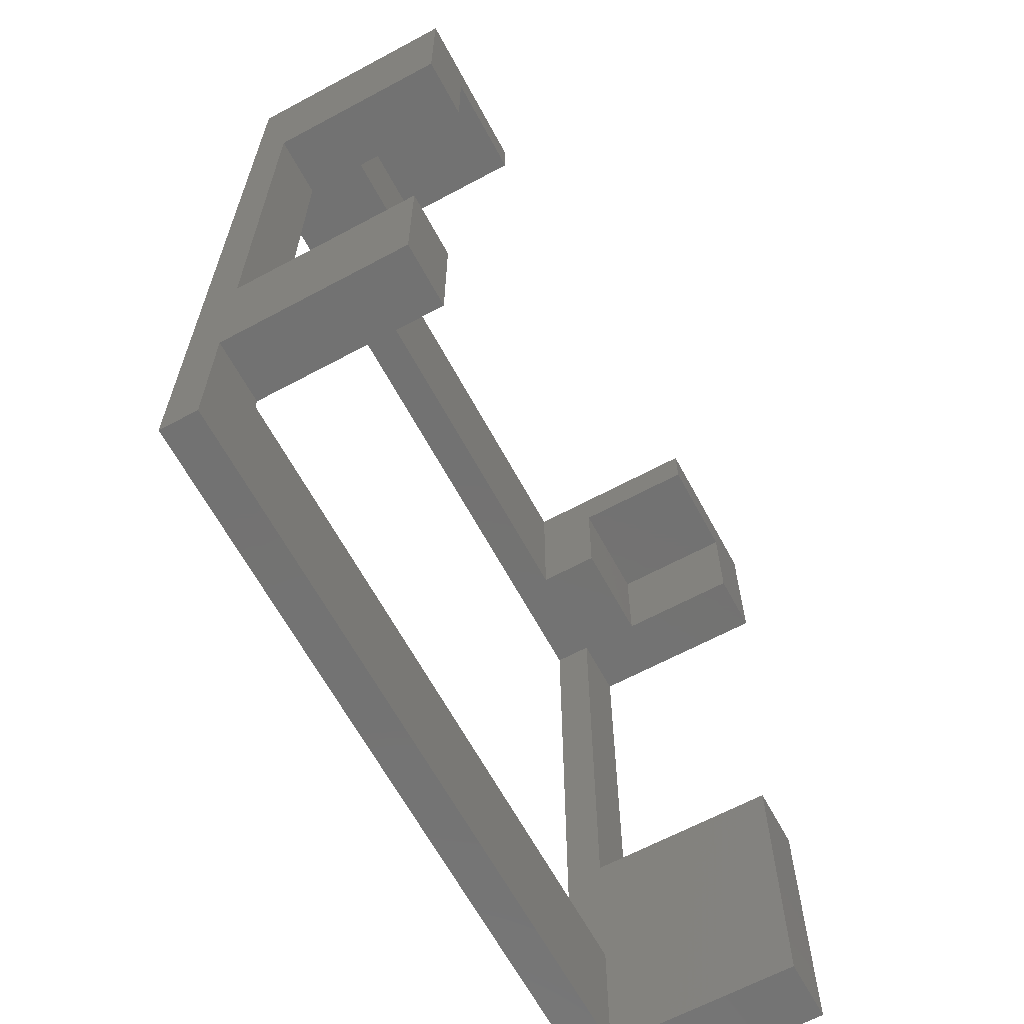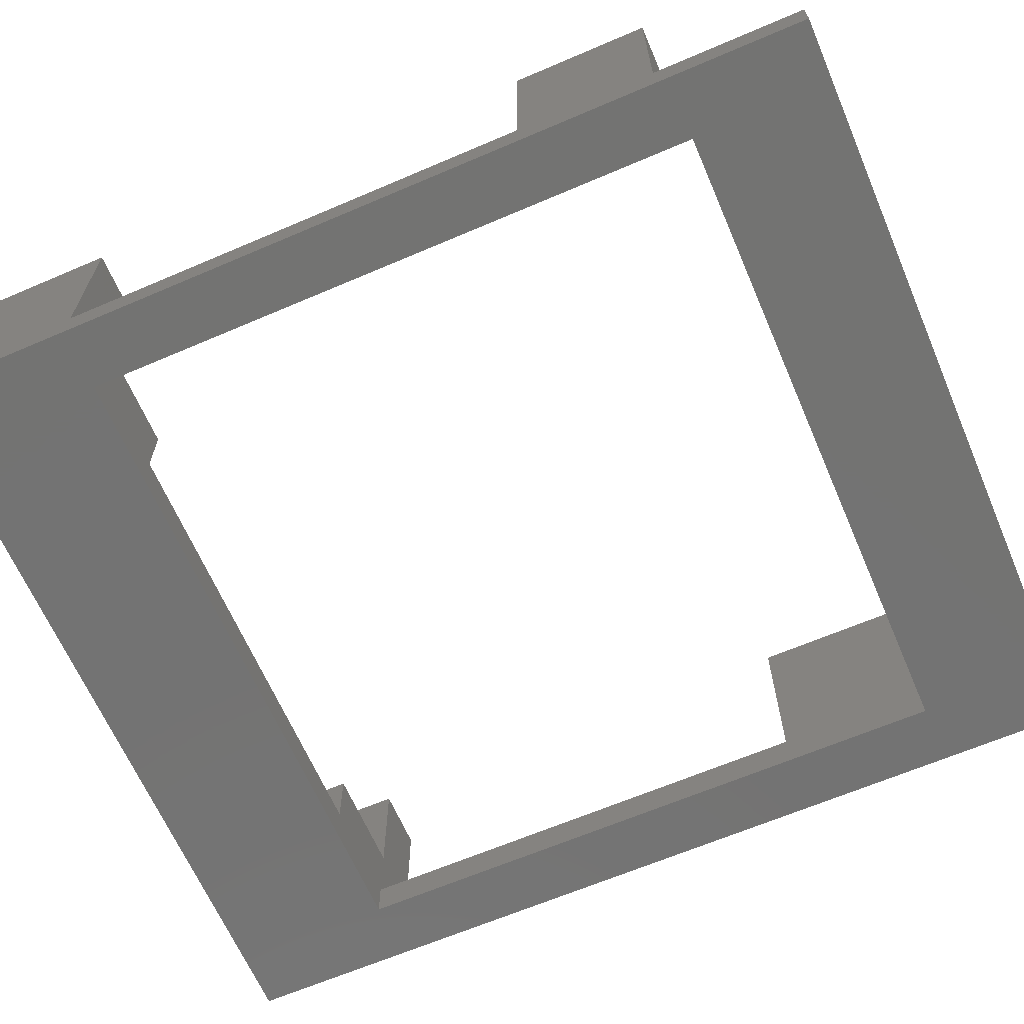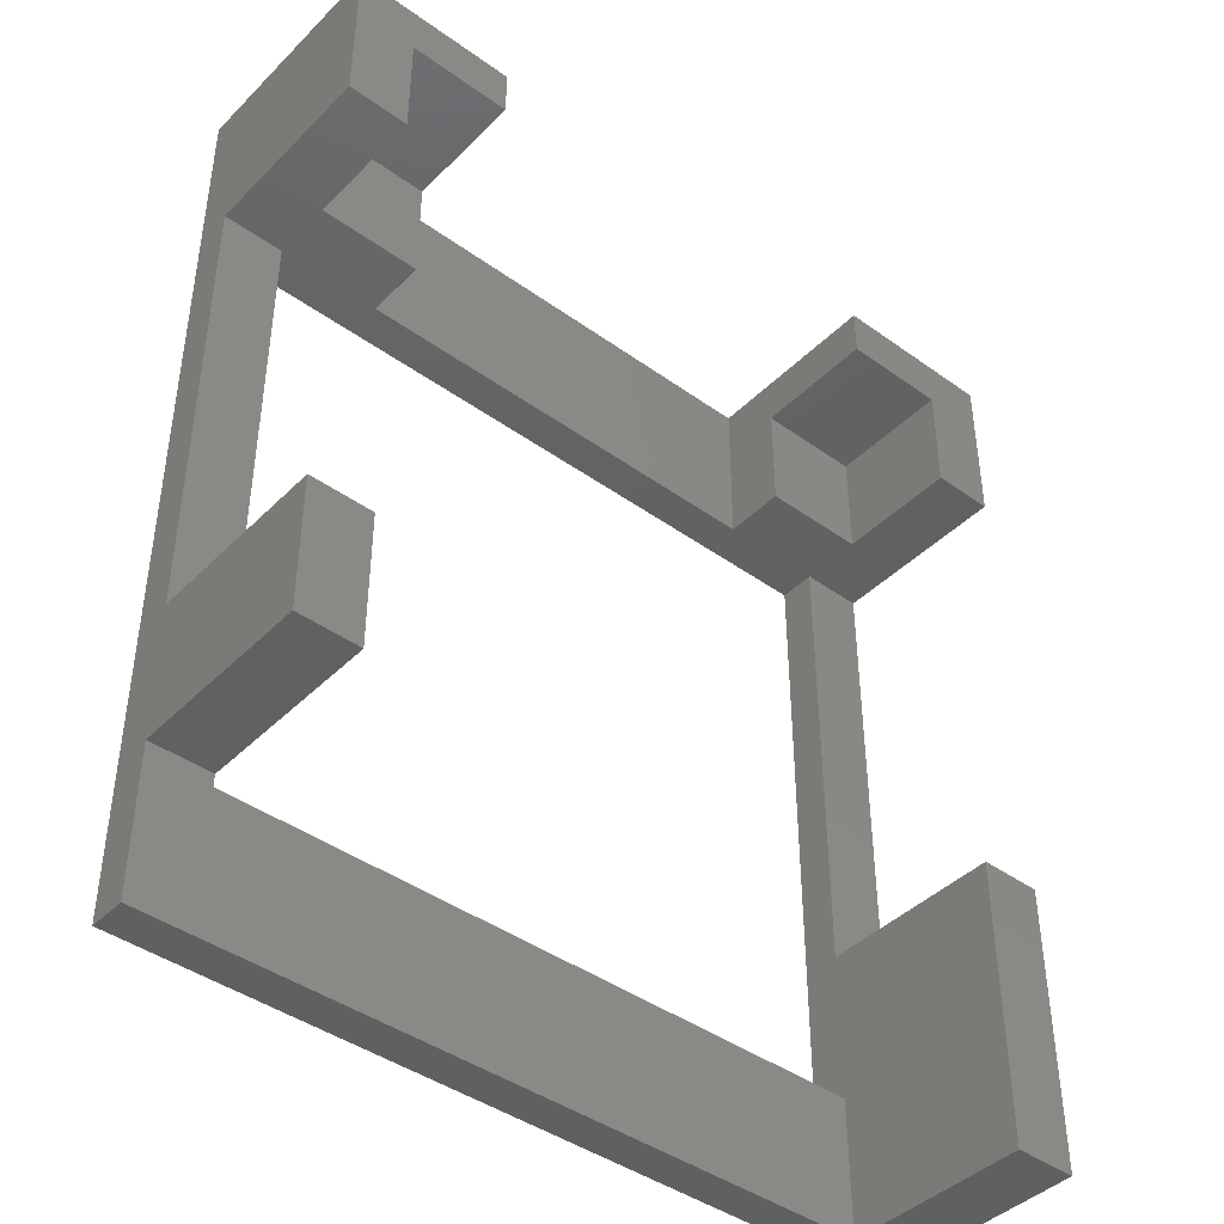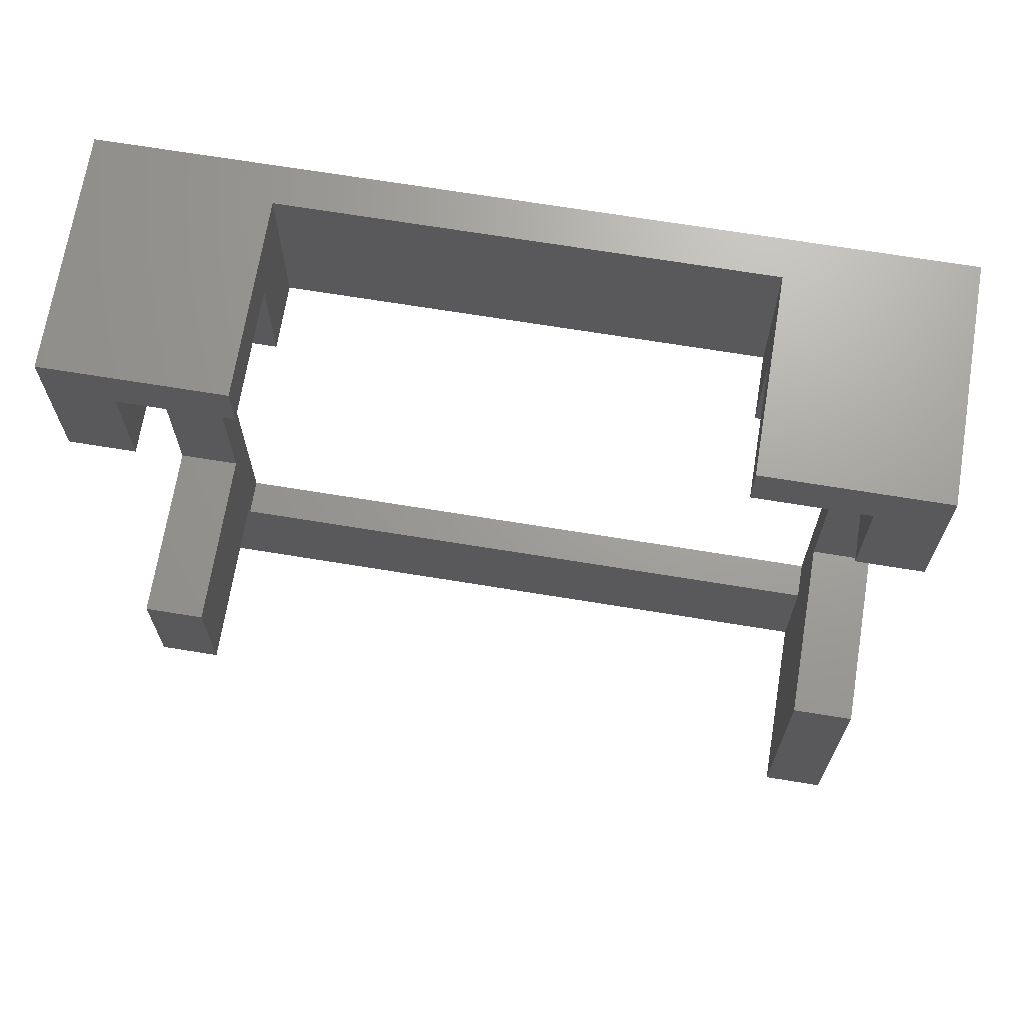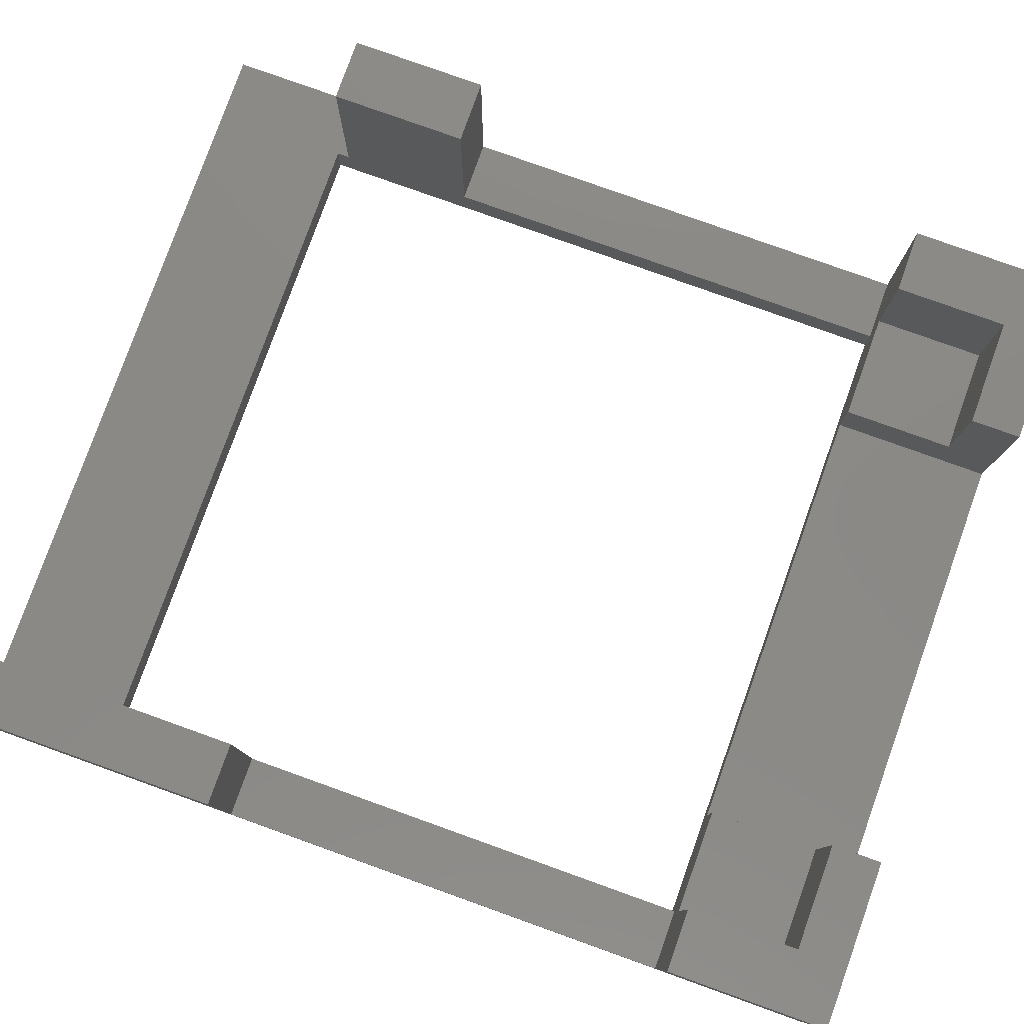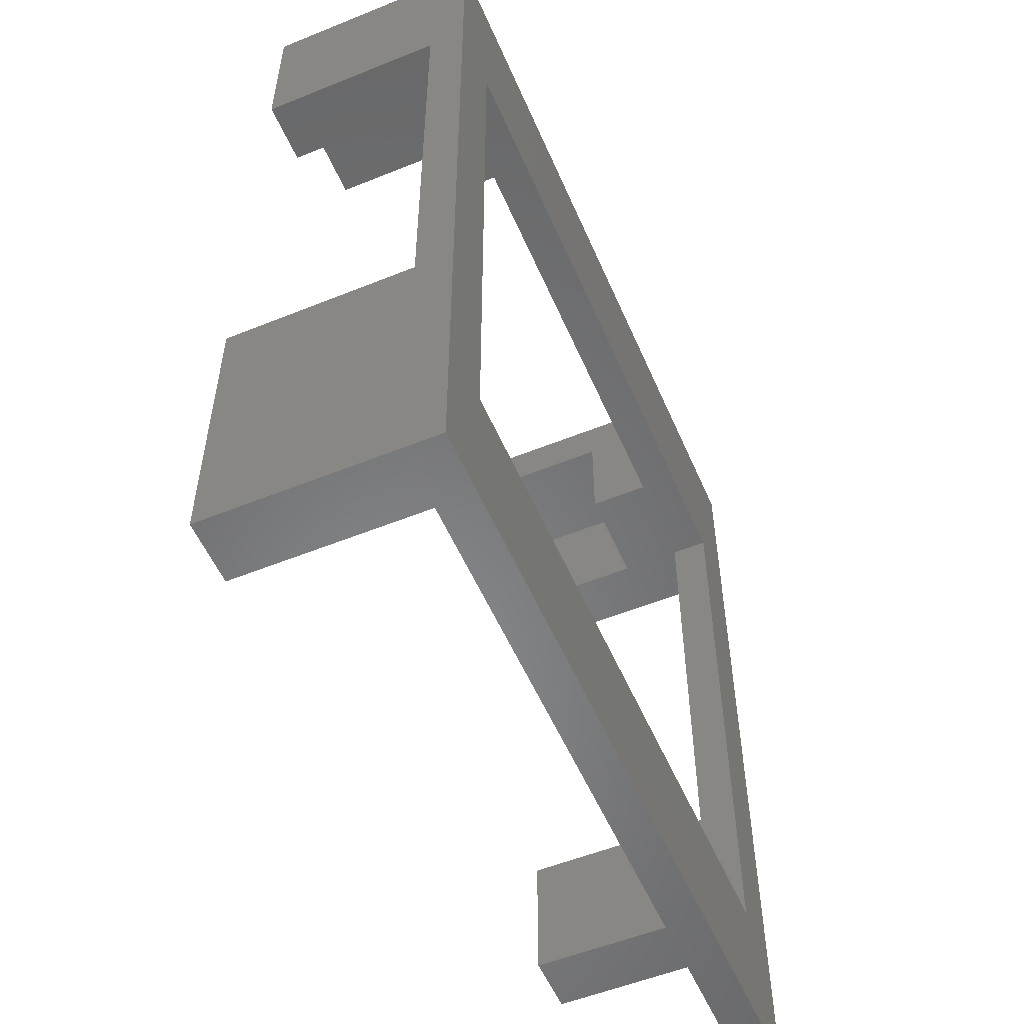
<metadata>
{"format":"stl","ext":"stl","renderer":"f3d","projection":"perspective","resolution":1024,"background":"white","views":[{"elev":-64.6,"azim":-61.6,"up":"+Y"},{"elev":-65.2,"azim":-66.7,"up":"+Z"},{"elev":-42.6,"azim":-40.6,"up":"+Y"},{"elev":68.7,"azim":9.3,"up":"+Y"},{"elev":79.5,"azim":109.7,"up":"+Z"},{"elev":-54.5,"azim":113.2,"up":"+Y"}]}
</metadata>
<code>
# stl→obj: 54 verts, 108 faces
v -15.75 19.5 0.5
v -15.75 13 2
v -15.75 19.5 9.5
v -15.75 -6 2
v -15.75 -11.5 2
v -15.75 -6 9.5
v -15.75 -17.5 0.5
v -15.75 -17.5 2
v -15.75 13 9.5
v -15.75 -11.5 9.5
v 15.75 19.5 9.5
v 13.25 17.5 9.5
v 15.75 13 9.5
v 9 19.5 9.5
v 9 17.5 9.5
v 13.25 13 9.5
v -9 19.5 9.5
v -13.25 17.5 9.5
v -9 17.5 9.5
v -13.25 13 9.5
v 13.25 -6 9.5
v 15.75 -17.5 9.5
v 15.75 -6 9.5
v 13.25 -17.5 9.5
v -13.25 -11.5 9.5
v -13.25 -6 9.5
v 15.75 -6 2
v 15.75 13 2
v 15.75 19.5 0.5
v 15.75 -17.5 0.5
v 13.25 13 0.5
v 13.25 -12 0.5
v -13.25 -12 0.5
v -13.25 13 0.5
v 9 19.5 2
v -9 19.5 2
v -9 17.5 4.5
v -9 13 2
v -9 13 4.5
v 9 17.5 4.5
v 9 13 2
v 9 13 4.5
v -13.25 17.5 4.5
v -13.25 13 4.5
v -13.25 -6 2
v -13.25 13 2
v -13.25 -11.5 2
v -13.25 -12 2
v 13.25 13 4.5
v 13.25 17.5 4.5
v 13.25 -6 2
v 13.25 13 2
v 13.25 -12 2
v 13.25 -17.5 2
f 1 2 3
f 1 4 2
f 4 5 6
f 7 4 1
f 4 7 5
f 5 7 8
f 3 2 9
f 6 5 10
f 11 12 13
f 14 12 11
f 12 14 15
f 13 12 16
f 17 18 19
f 3 18 17
f 9 18 3
f 18 9 20
f 21 22 23
f 22 21 24
f 6 25 26
f 25 6 10
f 23 22 27
f 28 11 13
f 11 28 29
f 27 29 28
f 27 30 29
f 30 27 22
f 31 30 32
f 30 33 32
f 33 7 34
f 7 33 30
f 30 31 29
f 34 29 31
f 34 1 29
f 1 34 7
f 11 35 14
f 35 29 36
f 29 35 11
f 36 3 17
f 36 1 3
f 1 36 29
f 37 17 19
f 17 37 36
f 38 37 39
f 37 38 36
f 35 40 14
f 41 40 35
f 40 41 42
f 14 40 15
f 36 41 35
f 41 36 38
f 20 43 18
f 43 20 44
f 26 25 45
f 45 34 46
f 47 45 25
f 33 45 47
f 33 47 48
f 45 33 34
f 49 12 50
f 12 49 16
f 31 51 52
f 32 51 31
f 53 51 32
f 51 53 21
f 24 53 54
f 53 24 21
f 40 12 15
f 12 40 50
f 43 19 18
f 19 43 37
f 40 49 50
f 49 40 42
f 43 39 37
f 39 43 44
f 8 7 54
f 54 22 24
f 54 30 22
f 30 54 7
f 32 48 53
f 48 32 33
f 42 41 49
f 49 13 16
f 52 49 41
f 28 49 52
f 49 28 13
f 9 44 20
f 2 44 9
f 46 44 2
f 44 46 39
f 46 38 39
f 34 38 46
f 38 34 41
f 31 41 34
f 41 31 52
f 47 5 48
f 48 54 53
f 8 48 5
f 48 8 54
f 2 45 46
f 45 2 4
f 52 27 28
f 27 52 51
f 45 6 26
f 6 45 4
f 27 21 23
f 21 27 51
f 5 25 10
f 25 5 47

</code>
